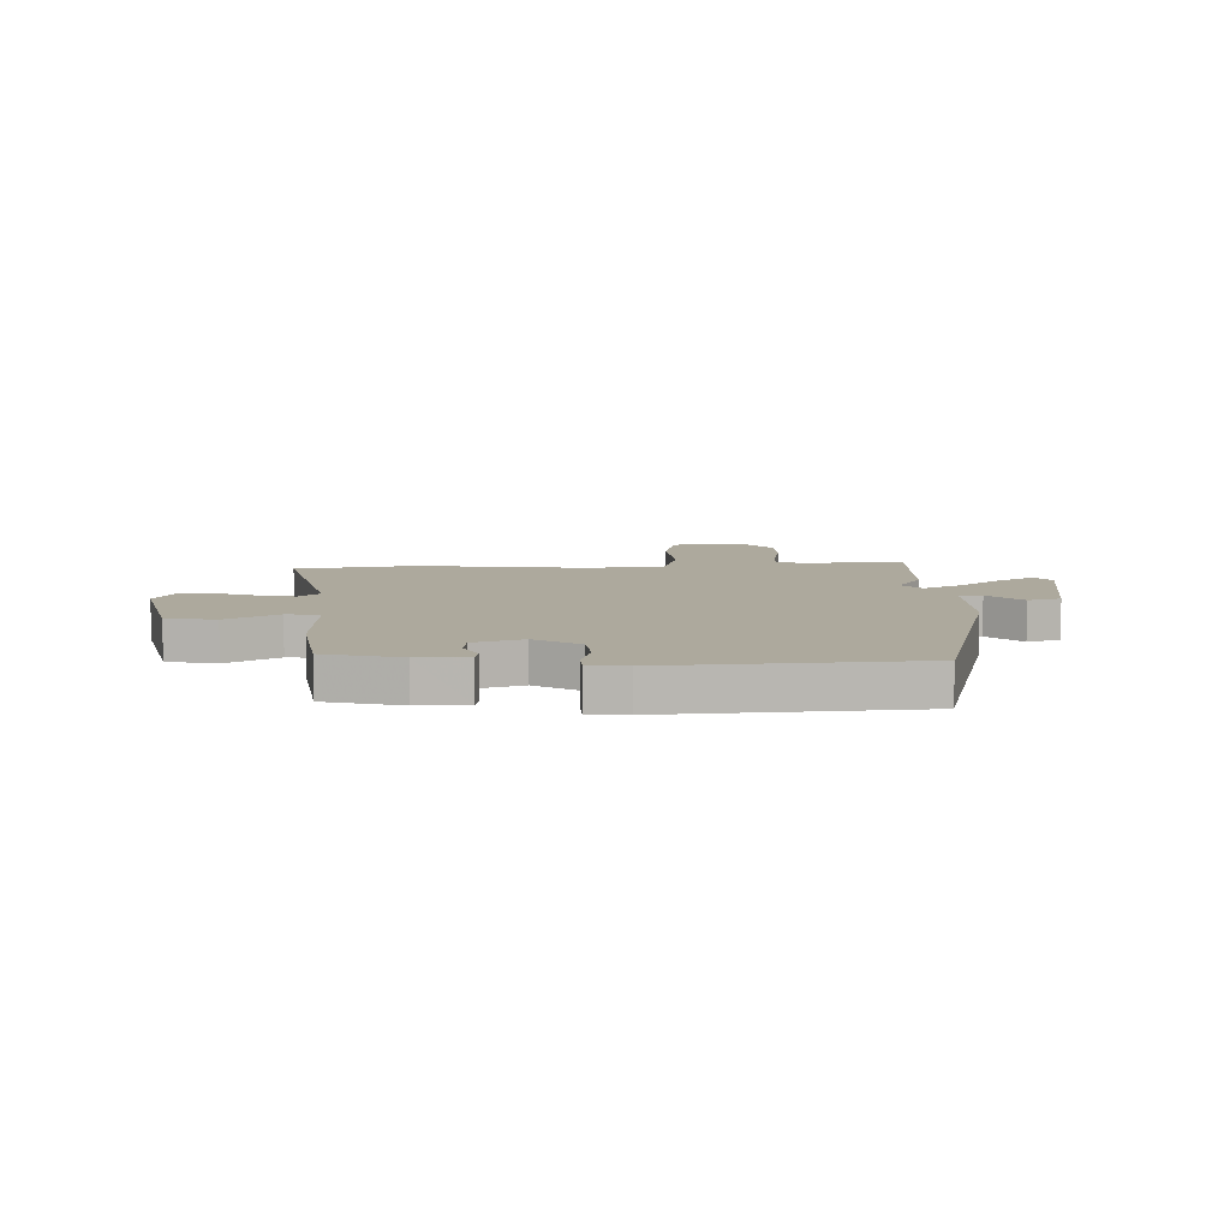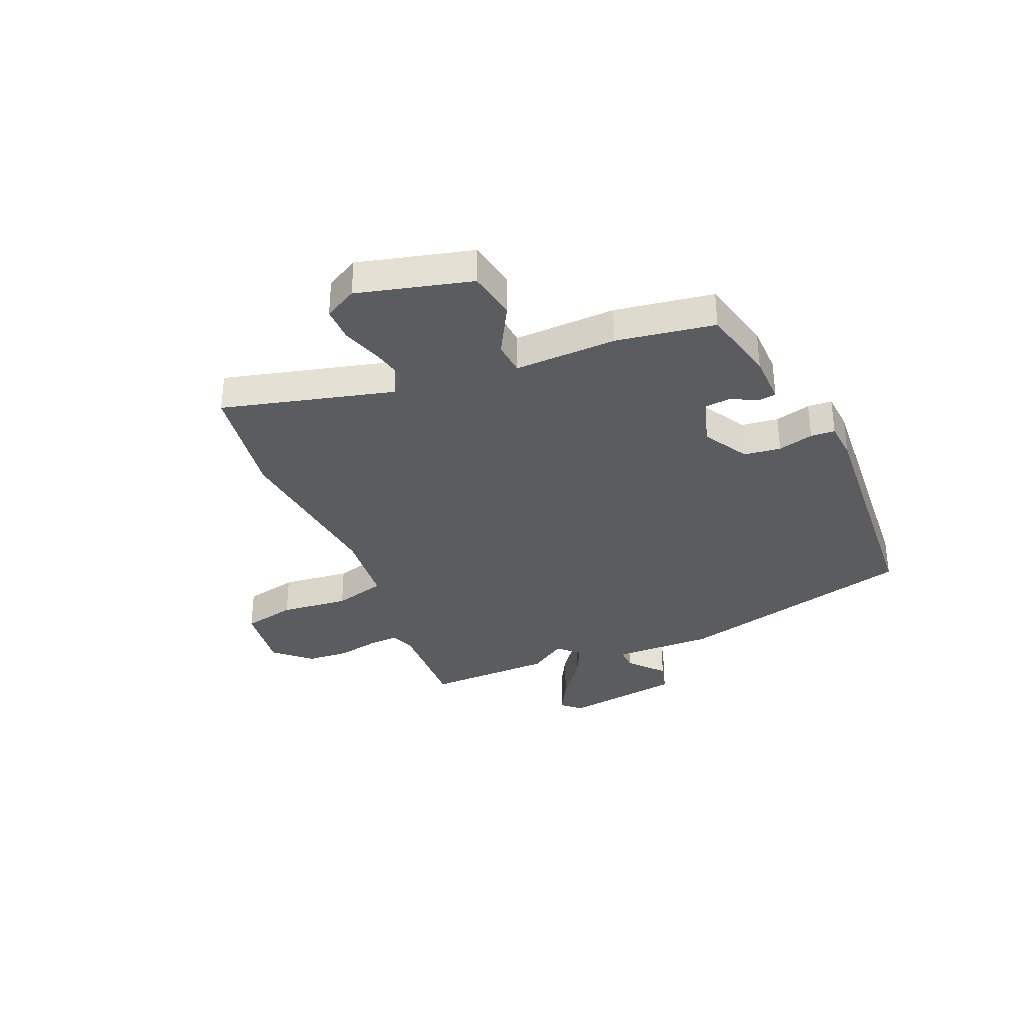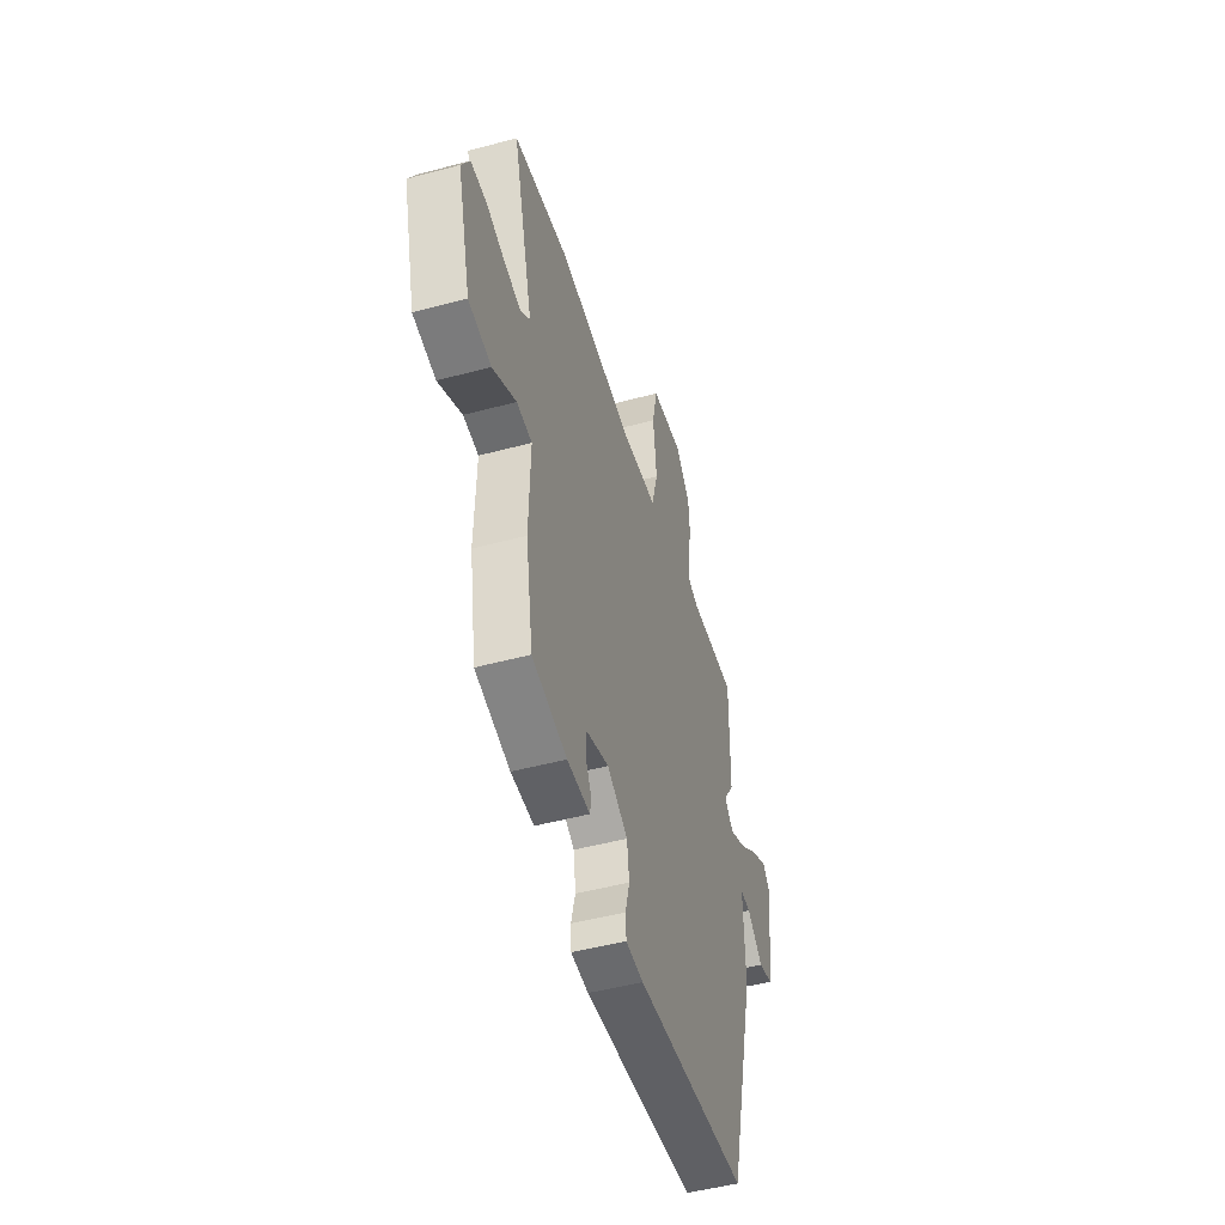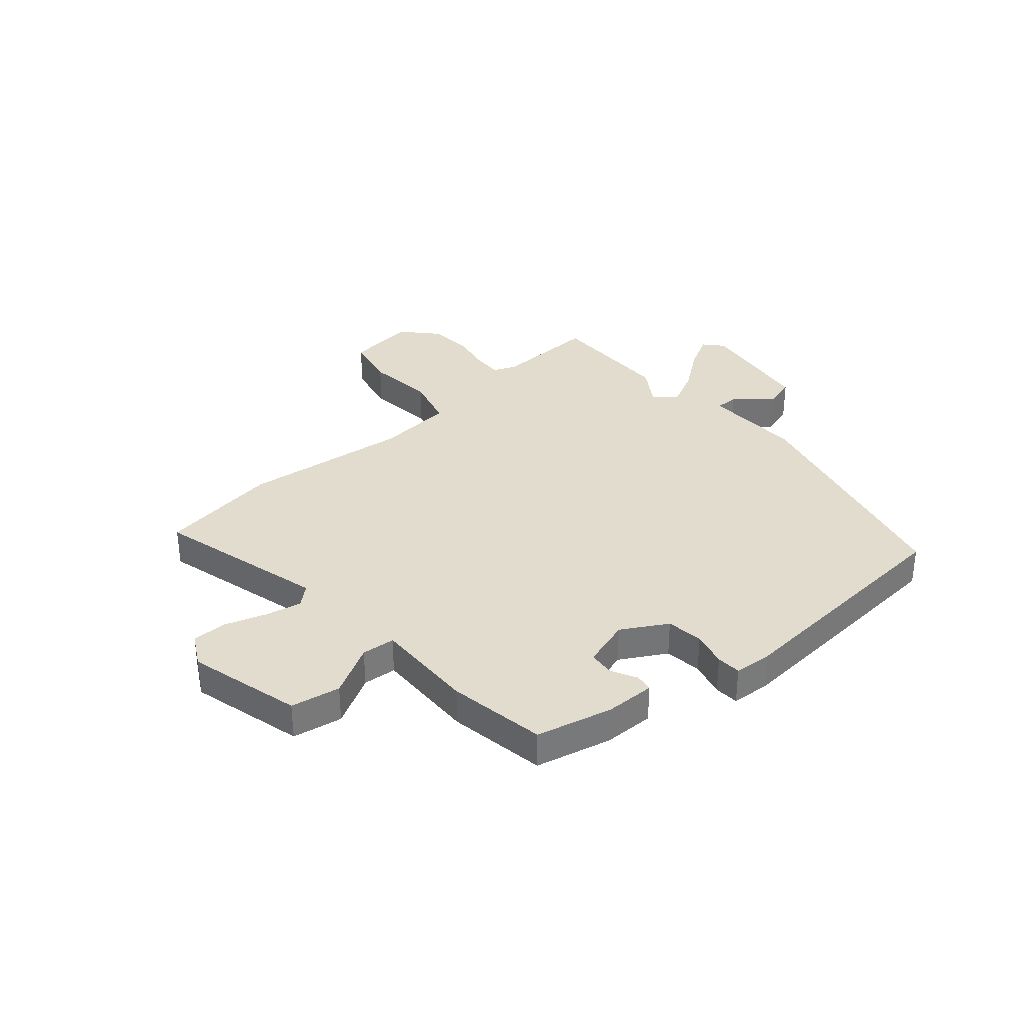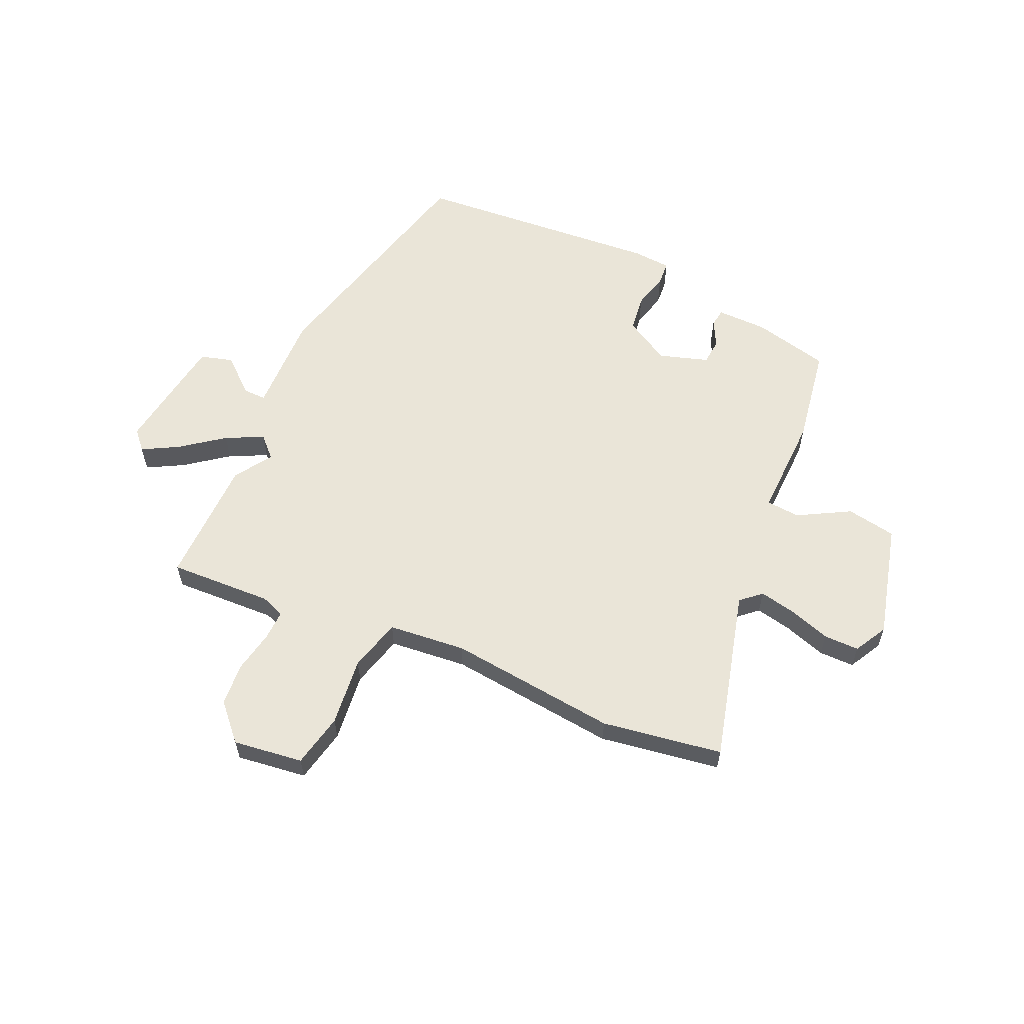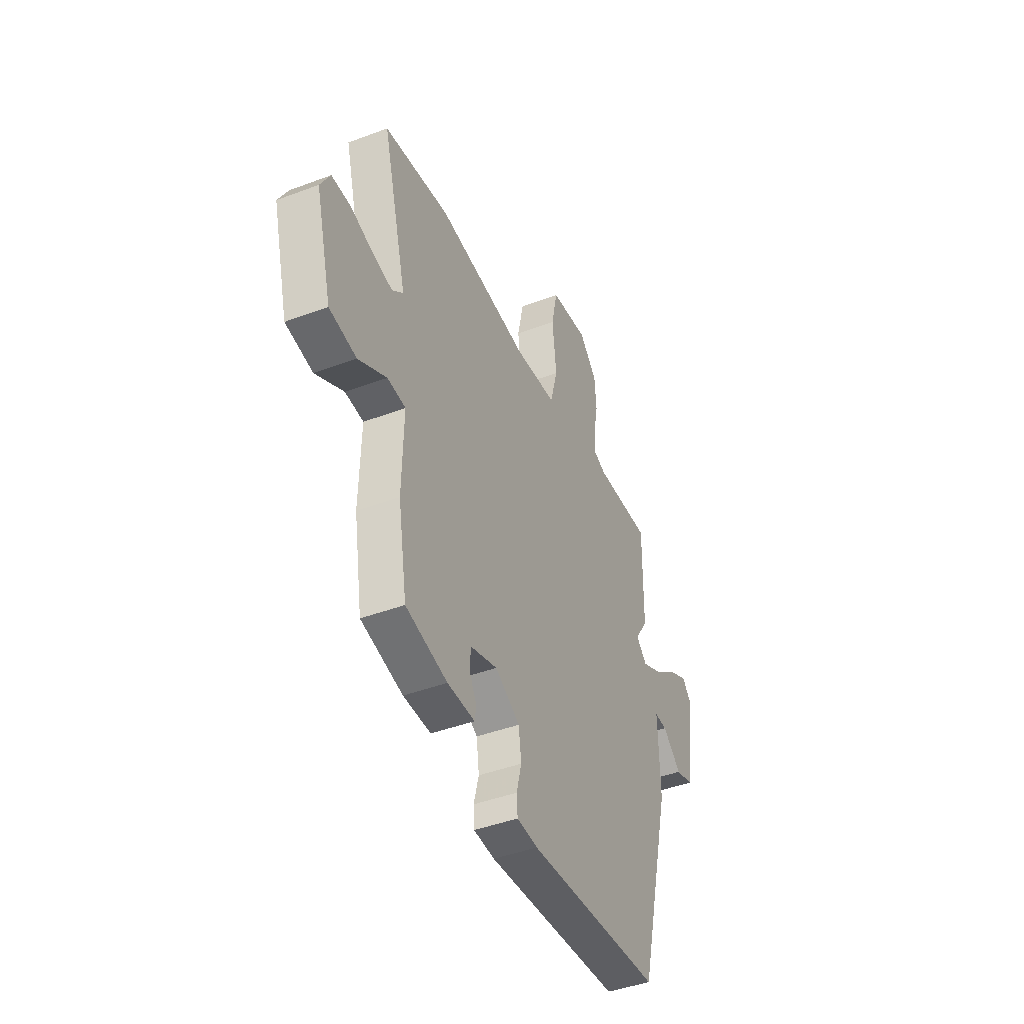
<metadata>
{"format":"obj","ext":"obj","renderer":"f3d","projection":"perspective","resolution":1024,"background":"white","views":[{"elev":8.8,"azim":178.9,"up":"+Y"},{"elev":-33.8,"azim":113.3,"up":"+Y"},{"elev":-49.3,"azim":106.5,"up":"+Z"},{"elev":34.0,"azim":139.2,"up":"+Y"},{"elev":59.1,"azim":24.2,"up":"+Y"},{"elev":-43.8,"azim":113.8,"up":"+Z"}]}
</metadata>
<code>
v 0.4 0.07 0.516
v 0.622 0.07 0.481
v 0.539 0.07 0.164
v 0.576 0.07 0.131
v 0.643 0.07 0.145
v 0.72 0.07 0.17
v 0.785 0.07 0.17
v 0.818 0.07 0.109
v 0.763 0.07 -0.102
v 0.671 0.07 -0.118
v 0.576 0.07 -0.065
v 0.514 0.07 -0.07
v 0.519 0.07 -0.259
v 0.489 0.07 -0.441
v 0.348 0.07 -0.474
v 0.255 0.07 -0.475
v 0.25 0.07 -0.442
v 0.275 0.07 -0.394
v 0.271 0.07 -0.346
v 0.18 0.07 -0.317
v 0.096 0.07 -0.365
v 0.087 0.07 -0.433
v 0.104 0.07 -0.499
v 0.101 0.07 -0.544
v 0.03 0.07 -0.549
v -0.428 0.07 -0.513
v -0.54 0.07 -0.064
v -0.535 0.07 0.122
v -0.578 0.07 0.121
v -0.642 0.07 0.065
v -0.702 0.07 0.082
v -0.734 0.07 0.302
v -0.703 0.07 0.337
v -0.637 0.07 0.301
v -0.559 0.07 0.242
v -0.49 0.07 0.208
v -0.453 0.07 0.245
v -0.498 0.07 0.314
v -0.501 0.07 0.55
v -0.31 0.07 0.542
v -0.266 0.07 0.559
v -0.268 0.07 0.615
v -0.283 0.07 0.692
v -0.277 0.07 0.771
v -0.217 0.07 0.836
v -0.088 0.07 0.819
v -0.067 0.07 0.72
v -0.081 0.07 0.593
v -0.055 0.07 0.496
v 0.088 0.07 0.482
v 0.4 0 0.516
v 0.622 0 0.481
v 0.539 0 0.164
v 0.576 0 0.131
v 0.643 0 0.145
v 0.72 0 0.17
v 0.785 0 0.17
v 0.818 0 0.109
v 0.763 0 -0.102
v 0.671 0 -0.118
v 0.576 0 -0.065
v 0.514 0 -0.07
v 0.519 0 -0.259
v 0.489 0 -0.441
v 0.348 0 -0.474
v 0.255 0 -0.475
v 0.25 0 -0.442
v 0.275 0 -0.394
v 0.271 0 -0.346
v 0.18 0 -0.317
v 0.096 0 -0.365
v 0.087 0 -0.433
v 0.104 0 -0.499
v 0.101 0 -0.544
v 0.03 0 -0.549
v -0.428 0 -0.513
v -0.54 0 -0.064
v -0.535 0 0.122
v -0.578 0 0.121
v -0.642 0 0.065
v -0.702 0 0.082
v -0.734 0 0.302
v -0.703 0 0.337
v -0.637 0 0.301
v -0.559 0 0.242
v -0.49 0 0.208
v -0.453 0 0.245
v -0.498 0 0.314
v -0.501 0 0.55
v -0.31 0 0.542
v -0.266 0 0.559
v -0.268 0 0.615
v -0.283 0 0.692
v -0.277 0 0.771
v -0.217 0 0.836
v -0.088 0 0.819
v -0.067 0 0.72
v -0.081 0 0.593
v -0.055 0 0.496
v 0.088 0 0.482
f 45 46 47 48
f 45 48 49
f 42 43 44 45
f 41 42 45 49
f 40 41 49
f 37 38 39 40
f 37 40 49
f 36 37 49 50
f 32 33 34 35
f 32 35 36
f 29 30 31 32
f 28 29 32 36
f 22 23 24 25
f 21 22 25 26
f 20 21 26 27
f 15 16 17 18
f 15 18 19
f 12 13 14 15
f 12 15 19
f 8 9 10 11
f 8 11 12
f 5 6 7 8
f 4 5 8 12
f 3 4 12 19
f 27 28 36 50
f 19 20 27 50
f 3 19 50
f 1 2 3 50
f 98 97 96 95
f 99 98 95
f 95 94 93 92
f 99 95 92 91
f 99 91 90
f 90 89 88 87
f 99 90 87
f 100 99 87 86
f 85 84 83 82
f 86 85 82
f 82 81 80 79
f 86 82 79 78
f 75 74 73 72
f 76 75 72 71
f 77 76 71 70
f 68 67 66 65
f 69 68 65
f 65 64 63 62
f 69 65 62
f 61 60 59 58
f 62 61 58
f 58 57 56 55
f 62 58 55 54
f 69 62 54 53
f 100 86 78 77
f 100 77 70 69
f 100 69 53
f 100 53 52 51
f 1 51 52 2
f 2 52 53 3
f 3 53 54 4
f 4 54 55 5
f 5 55 56 6
f 6 56 57 7
f 7 57 58 8
f 8 58 59 9
f 9 59 60 10
f 10 60 61 11
f 11 61 62 12
f 12 62 63 13
f 13 63 64 14
f 14 64 65 15
f 15 65 66 16
f 16 66 67 17
f 17 67 68 18
f 18 68 69 19
f 19 69 70 20
f 20 70 71 21
f 21 71 72 22
f 22 72 73 23
f 23 73 74 24
f 24 74 75 25
f 25 75 76 26
f 26 76 77 27
f 27 77 78 28
f 28 78 79 29
f 29 79 80 30
f 30 80 81 31
f 31 81 82 32
f 32 82 83 33
f 33 83 84 34
f 34 84 85 35
f 35 85 86 36
f 36 86 87 37
f 37 87 88 38
f 38 88 89 39
f 39 89 90 40
f 40 90 91 41
f 41 91 92 42
f 42 92 93 43
f 43 93 94 44
f 44 94 95 45
f 45 95 96 46
f 46 96 97 47
f 47 97 98 48
f 48 98 99 49
f 49 99 100 50
f 50 100 51 1

</code>
